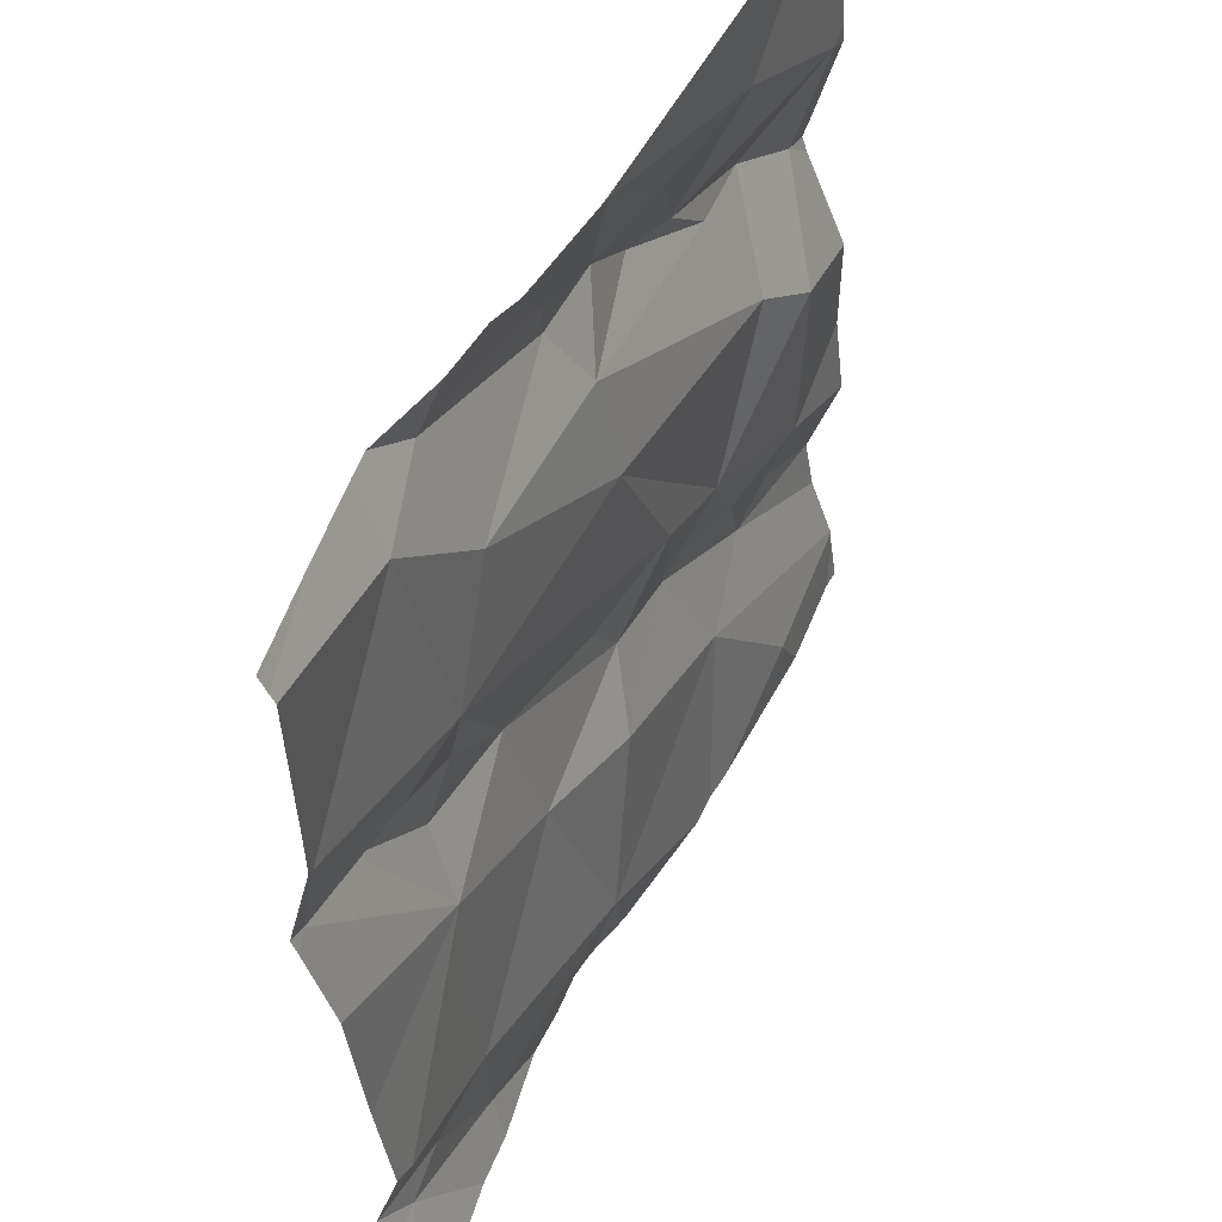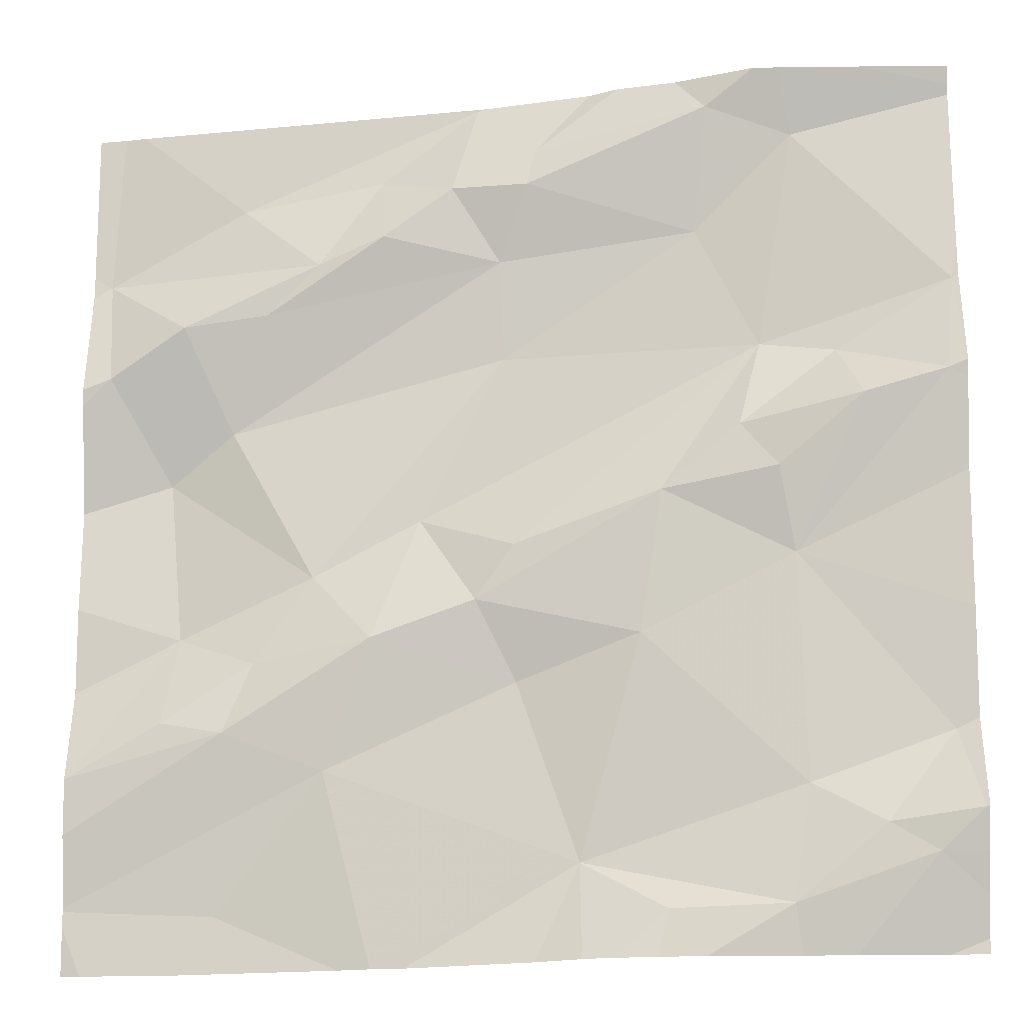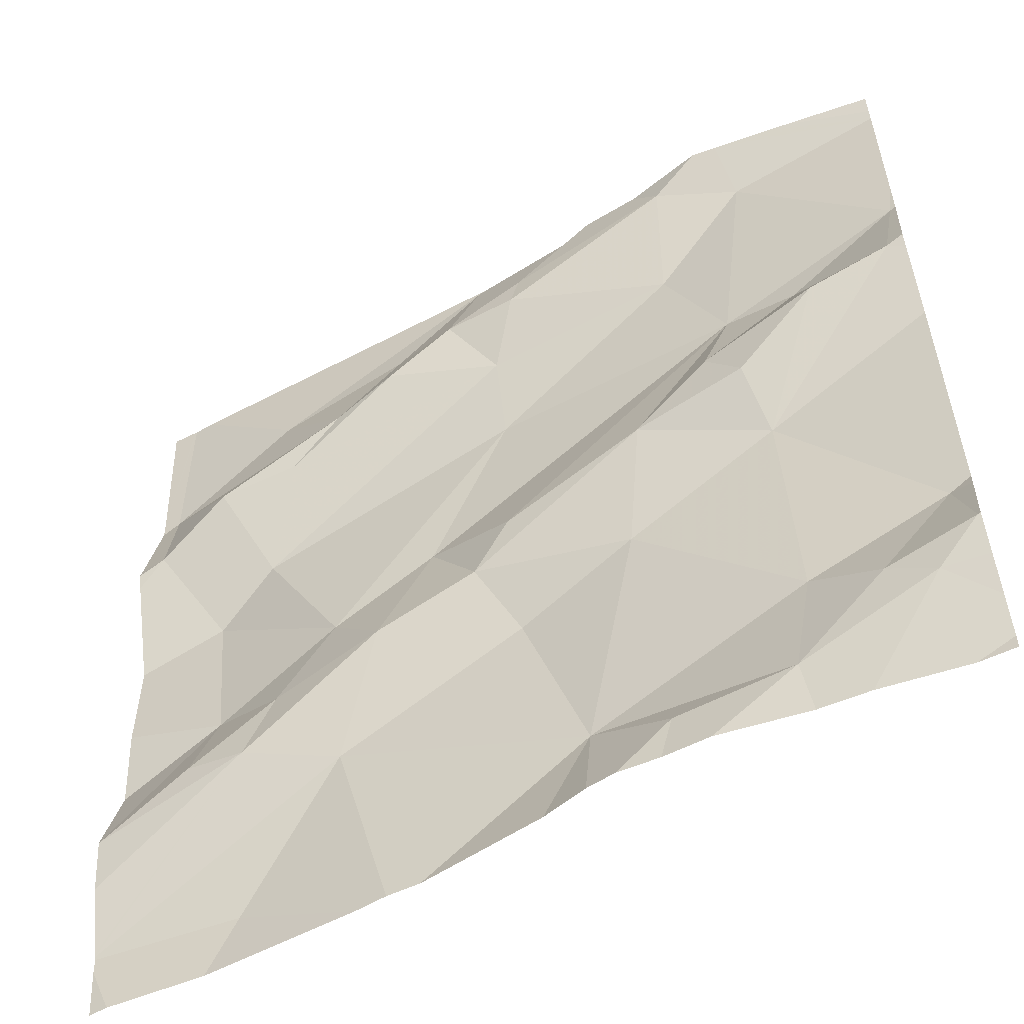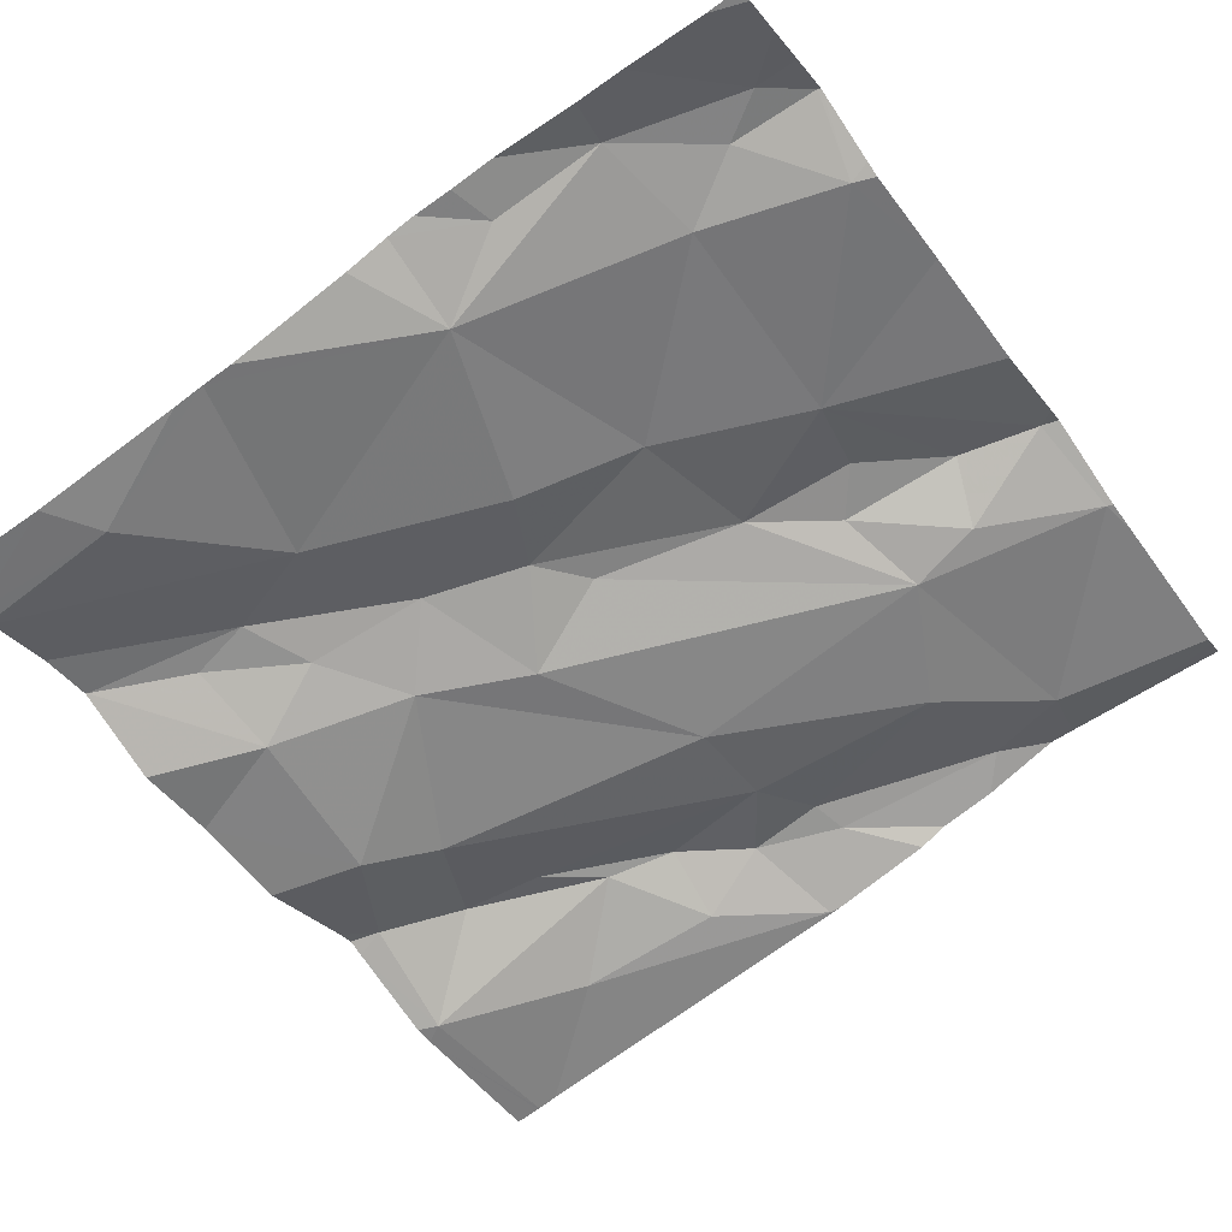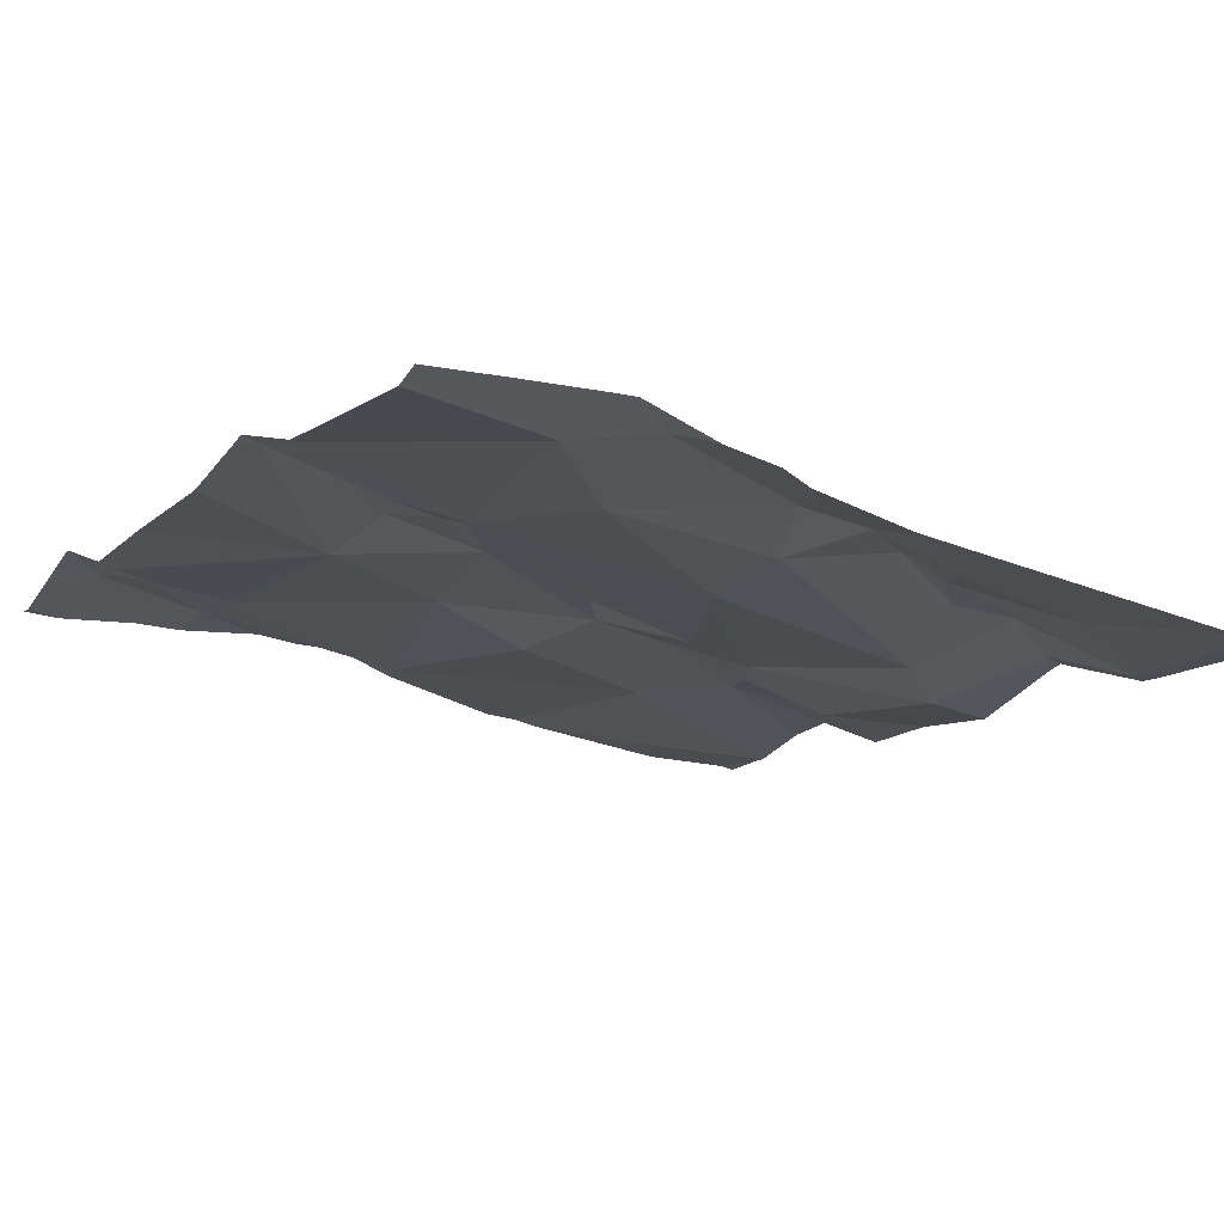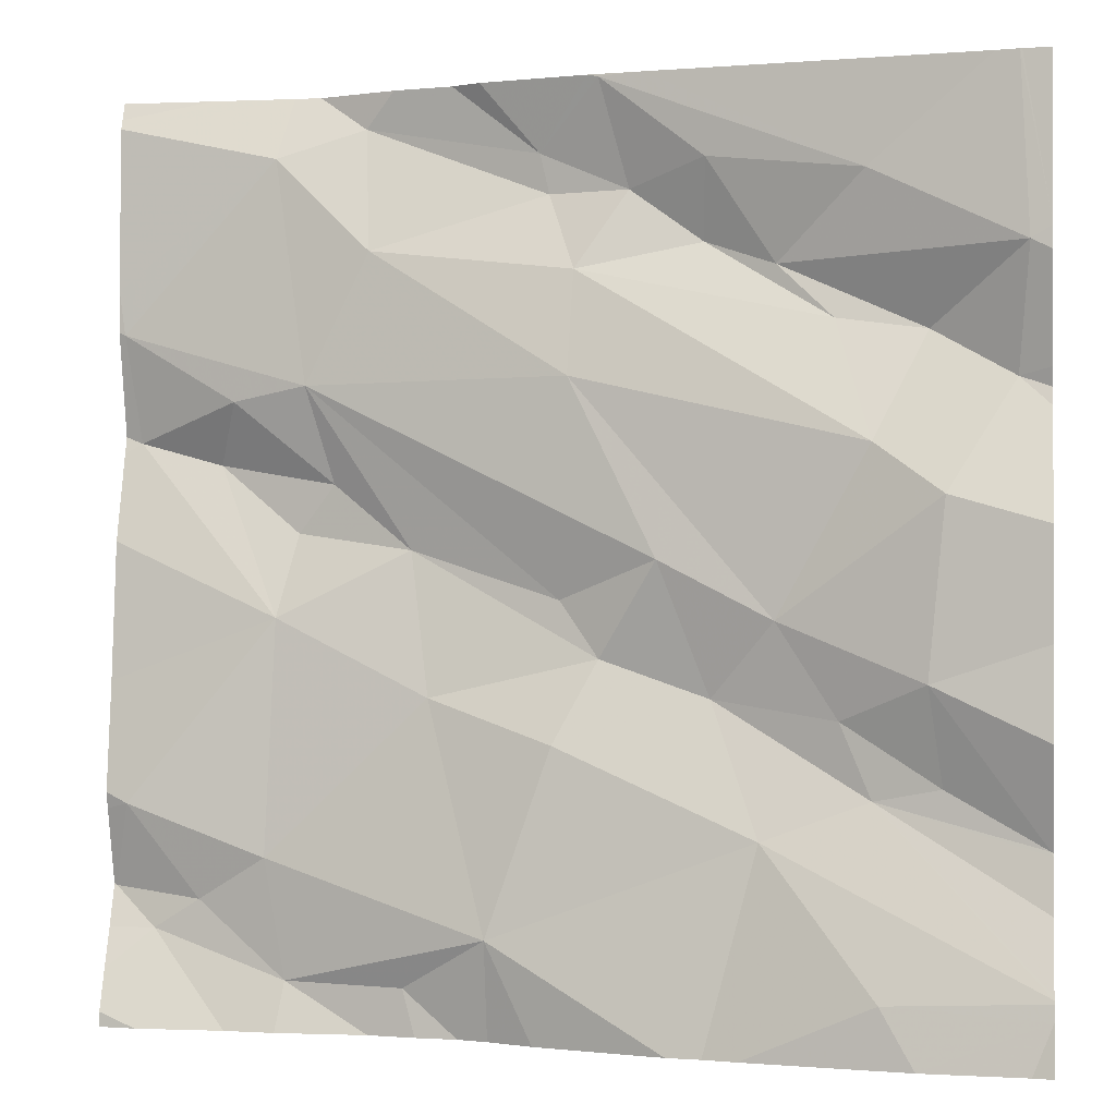
<metadata>
{"format":"obj","ext":"obj","renderer":"f3d","projection":"perspective","resolution":1024,"background":"white","views":[{"elev":52.3,"azim":107.3,"up":"+Y"},{"elev":-19.4,"azim":0.9,"up":"+Y"},{"elev":-55.7,"azim":19.8,"up":"+Y"},{"elev":-57.2,"azim":35.3,"up":"+Z"},{"elev":-8.3,"azim":148.5,"up":"+Z"},{"elev":-0.2,"azim":-170.9,"up":"+Y"}]}
</metadata>
<code>
v -34.7 226.4 501.7
v -35.63 226.6 501.6
v -34.7 226.6 501.7
v -35.22 226.9 501.6
v -35.48 226.8 501.6
v -35.49 226.5 501.5
v -35.54 226.6 501.6
v -35.45 226.6 501.6
v -34.7 226.3 501.7
v -34.7 226 501.7
v -35.19 226.7 501.6
v -35.19 226.6 501.6
v -35.28 226.4 501.6
v -35.4 226.3 501.6
v -34.7 226.1 501.6
v -34.7 226.6 501.7
v -35.54 226.3 501.5
v -35.46 226.2 501.6
v -34.7 226.5 501.7
v -35.63 226.9 501.5
v -35.39 226.7 501.6
v -35.56 226.4 501.5
v -35.33 226.2 501.6
v -34.7 226.7 501.7
v -35.66 226.1 501.5
v -35.49 226.1 501.6
v -35.61 226.9 501.5
v -35.5 226 501.5
v -35.38 226.1 501.6
v -34.7 226 501.7
v -35.56 226.2 501.5
v -35.33 226.8 501.6
v -35.32 226.7 501.6
v -35.64 226.7 501.5
v -35.25 226.7 501.6
v -35.16 226.7 501.6
v -34.98 226.7 501.6
v -35.21 226.9 501.6
v -35.11 226 501.6
v -34.71 226 501.7
v -35.29 225.9 501.5
v -35.16 225.9 501.6
v -35.11 225.9 501.6
v -34.72 226.5 501.7
v -34.71 226.6 501.7
v -34.94 226.5 501.7
v -34.81 226.5 501.7
v -34.9 226.4 501.7
v -34.73 226.1 501.6
v -34.88 226.3 501.6
v -35.04 225.9 501.6
v -35.33 225.9 501.5
v -35.06 226.9 501.7
v -34.91 226.6 501.6
v -35.02 226.4 501.6
v -35.18 226.3 501.6
v -34.84 226.5 501.7
v -35.16 226.8 501.6
v -35.53 225.9 501.5
v -34.99 225.9 501.6
v -35.05 226.2 501.6
v -35.18 226.2 501.6
v -35.22 226.3 501.6
v -35.64 225.9 501.5
v -34.75 226 501.7
v -34.8 226 501.6
v -34.88 226.1 501.6
v -35.02 226 501.6
v -34.9 226 501.6
v -35.09 226.9 501.6
v -35.22 226.9 501.6
v -34.74 225.9 501.6
v -34.89 225.9 501.6
v -35.36 225.9 501.5
v -34.97 226.8 501.7
v -34.88 226.8 501.7
v -35.66 226.5 501.6
v -35.66 226.5 501.6
v -35.66 226.1 501.5
v -35.66 226 501.5
v -35.66 226.2 501.5
v -35.66 226.3 501.5
v -35.66 226.1 501.5
v -35.66 226.1 501.5
v -35.66 226 501.5
v -35.66 226 501.5
v -35.66 226.6 501.6
v -35.66 226.7 501.5
v -35.66 226.7 501.5
v -35.66 226.4 501.5
v -35.66 226 501.5
v -35.66 226 501.5
v -35.22 226.9 501.6
v -34.7 226 501.7
v -34.7 225.9 501.6
v -34.7 226 501.6
v -34.7 226.1 501.6
v -34.7 226 501.7
v -34.7 226.8 501.7
v -34.7 226.8 501.7
v -34.7 226.5 501.7
v -35.26 226.9 501.6
v -35.08 225.9 501.6
v -34.84 225.9 501.6
v -35.66 225.9 501.5
v -34.7 225.9 501.6
v -34.8 226.9 501.7
v -34.89 226.9 501.7
v -35 226.9 501.7
v -34.92 226.9 501.7
v -35.63 226.9 501.5
v -35.66 226.9 501.5
v -34.82 226.9 501.7
v -34.7 226.9 501.7
f 97 49 10
f 5 4 102
f 7 6 8
f 11 8 6
f 13 12 14
f 14 17 18
f 7 8 21
f 22 6 7
f 23 13 14
f 26 25 79
f 106 95 72
f 6 22 14
f 22 17 14
f 96 65 95
f 109 75 110
f 52 28 74
f 85 26 86
f 26 18 31
f 23 18 26
f 23 26 29
f 5 21 32
f 21 33 32
f 21 8 33
f 21 5 34
f 32 4 5
f 33 35 32
f 18 23 14
f 25 17 81
f 108 76 99
f 12 11 6
f 94 40 65
f 22 2 77
f 91 28 92
f 26 31 25
f 31 17 25
f 87 34 88
f 6 14 12
f 34 5 27
f 82 22 90
f 2 7 34
f 2 22 7
f 107 100 114
f 104 65 73
f 28 29 85
f 18 17 31
f 11 33 8
f 34 7 21
f 36 11 37
f 103 68 43
f 45 44 19
f 47 46 48
f 9 49 15
f 55 54 56
f 54 12 13
f 47 57 46
f 13 56 54
f 70 58 53
f 53 58 75
f 62 61 63
f 62 39 61
f 48 50 47
f 73 69 60
f 65 40 66
f 50 61 67
f 60 68 51
f 50 48 55
f 62 29 39
f 50 55 61
f 13 63 56
f 39 68 69
f 38 4 58
f 61 55 63
f 66 67 69
f 46 54 55
f 45 57 44
f 44 47 50
f 65 66 69
f 65 69 73
f 72 65 104
f 49 40 10
f 51 68 103
f 54 57 45
f 75 36 37
f 108 99 113
f 35 36 58
f 75 76 108
f 35 58 4
f 58 36 75
f 11 35 33
f 11 12 37
f 53 75 109
f 56 63 55
f 12 54 37
f 94 65 98
f 68 39 43
f 60 69 68
f 38 58 70
f 93 4 38
f 44 50 1
f 35 4 32
f 23 63 13
f 23 62 63
f 39 29 52
f 39 67 61
f 66 40 49
f 67 66 49
f 49 50 67
f 43 39 42
f 62 23 29
f 69 67 39
f 57 47 44
f 48 46 55
f 54 46 57
f 76 54 45
f 76 75 37
f 76 45 24
f 11 36 35
f 76 37 54
f 77 2 78
f 1 50 9
f 20 34 27
f 78 2 87
f 24 45 16
f 79 25 83
f 80 26 79
f 16 45 3
f 81 17 82
f 42 39 41
f 15 49 97
f 82 17 22
f 41 39 52
f 83 25 84
f 84 25 81
f 85 29 26
f 9 50 49
f 64 91 105
f 86 26 80
f 3 45 19
f 87 2 34
f 88 34 89
f 19 44 101
f 89 34 20
f 90 22 77
f 30 40 94
f 59 91 64
f 59 28 91
f 27 5 102
f 92 28 85
f 10 40 30
f 71 4 93
f 74 28 59
f 98 65 96
f 99 76 24
f 99 100 107
f 52 29 28
f 72 95 65
f 101 44 1
f 102 4 71
f 110 75 108
f 111 89 20
f 112 89 111
f 113 99 107

</code>
